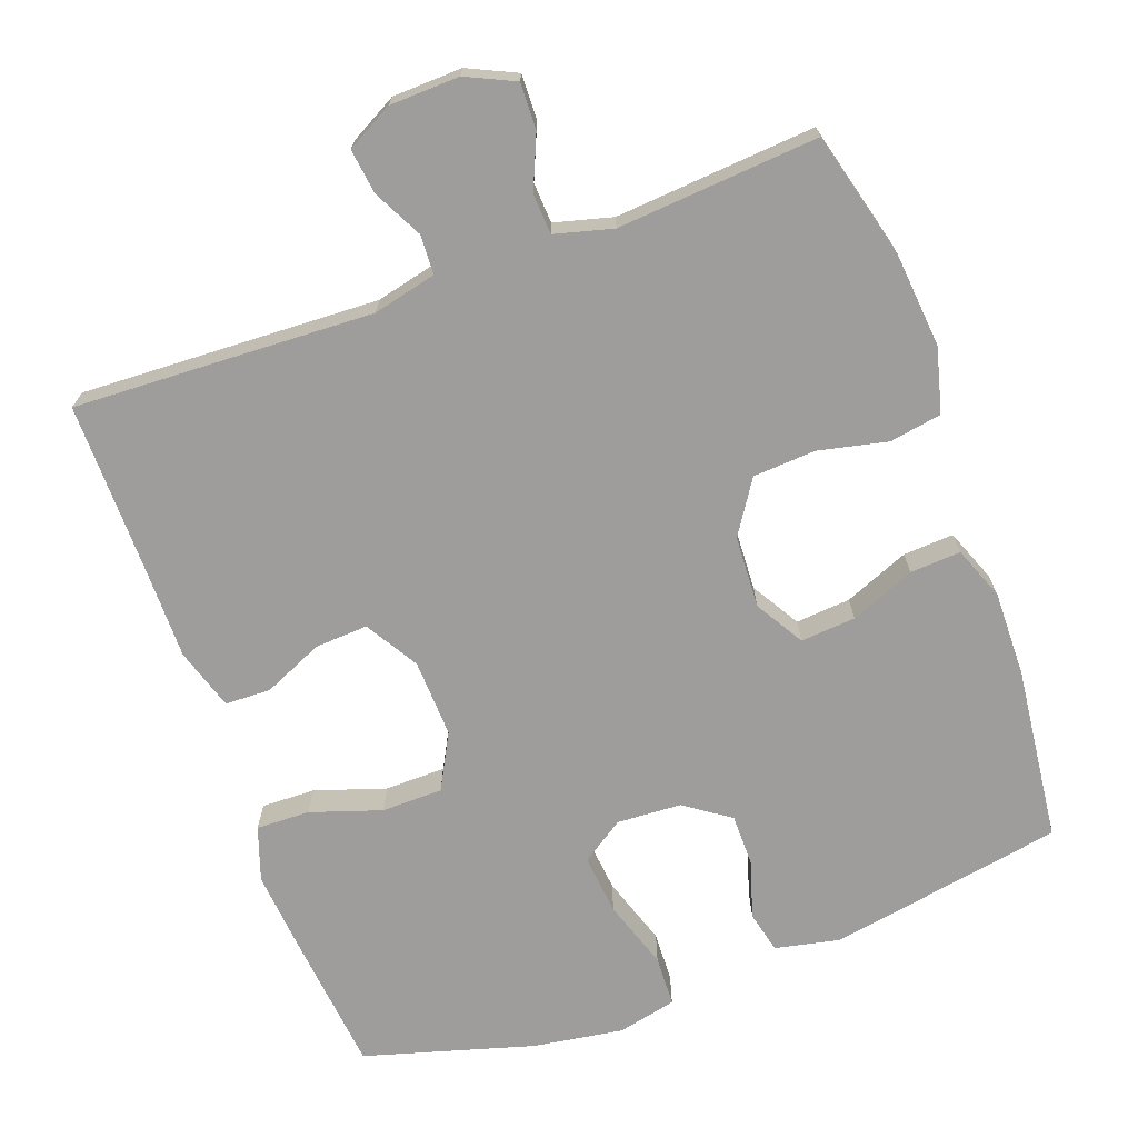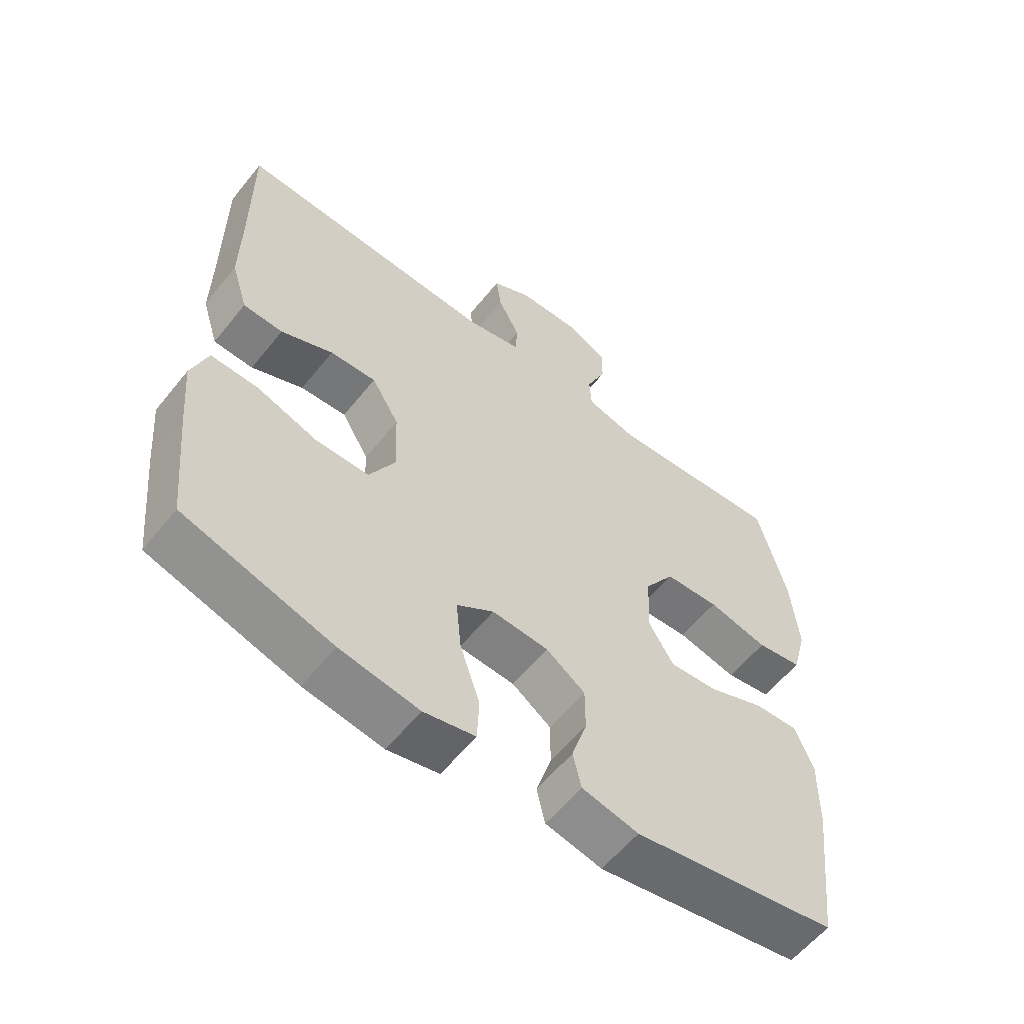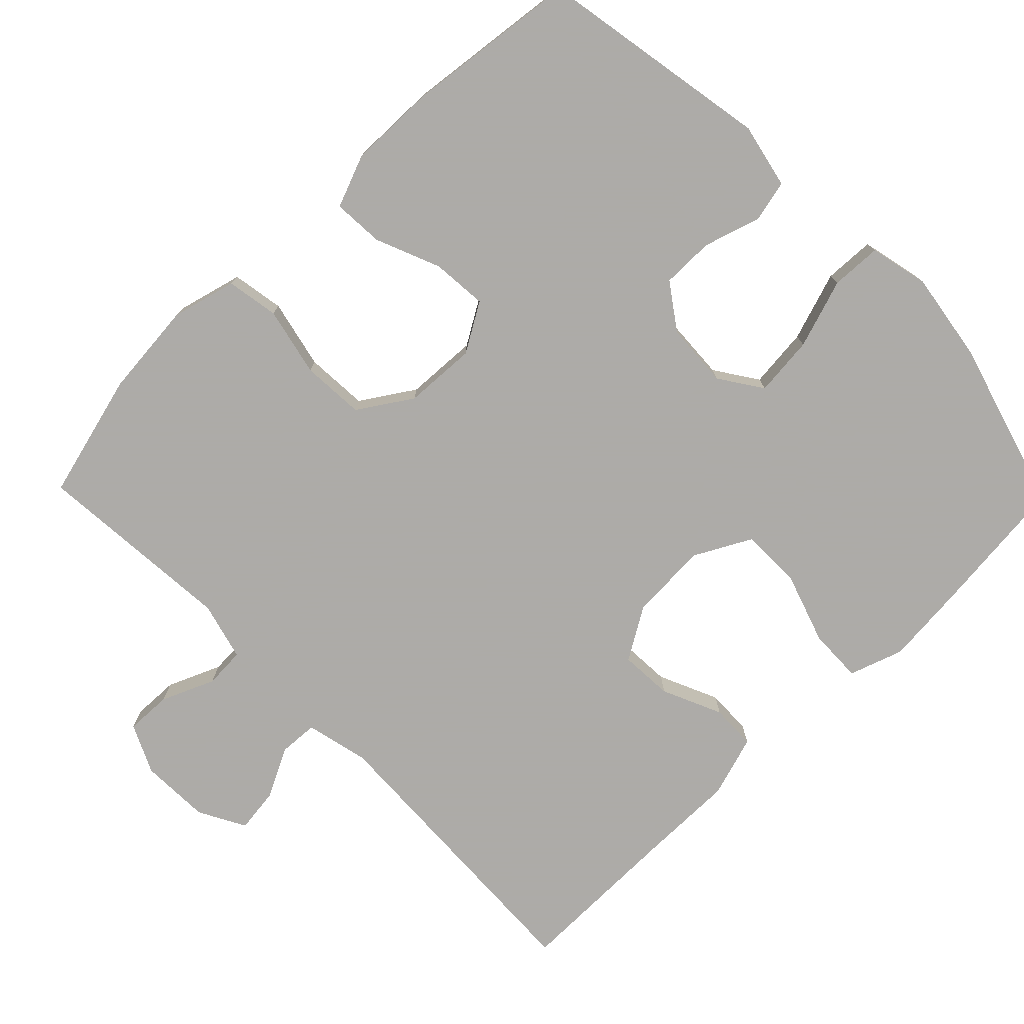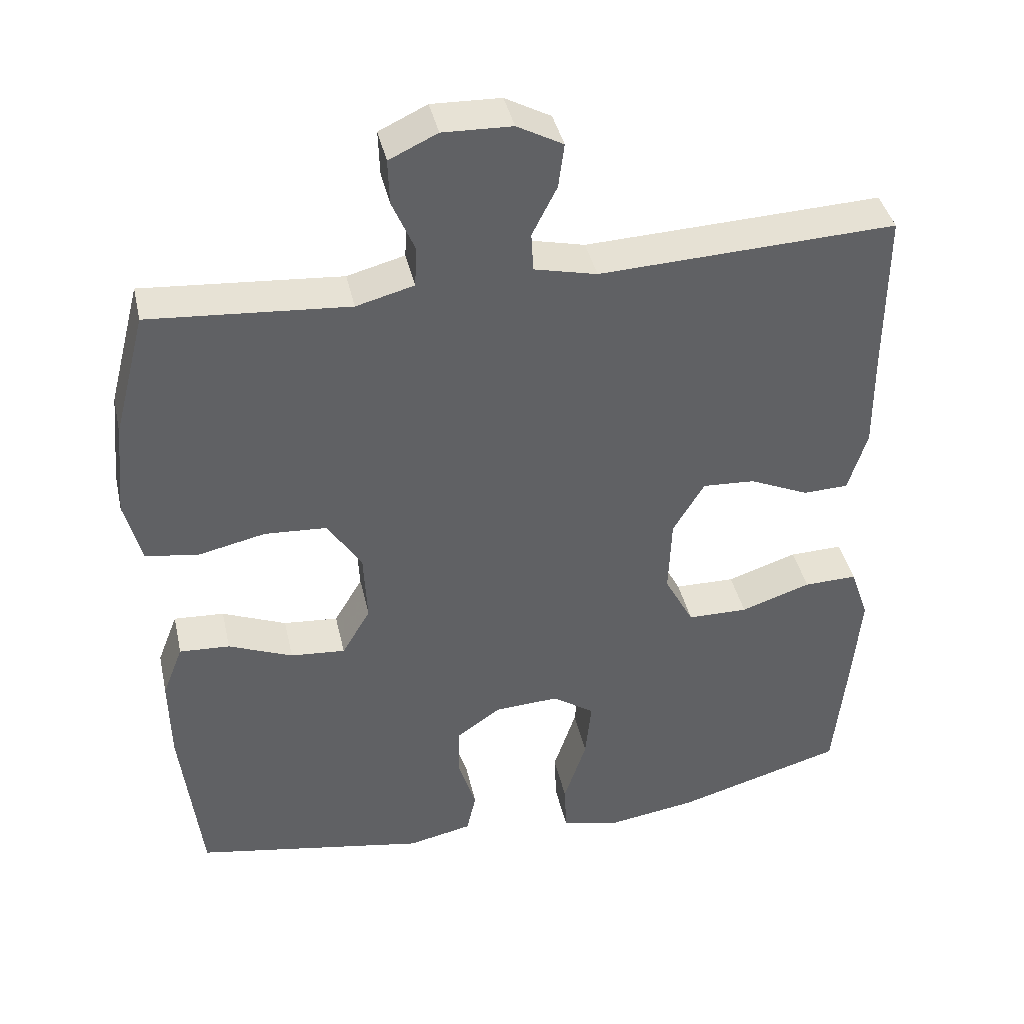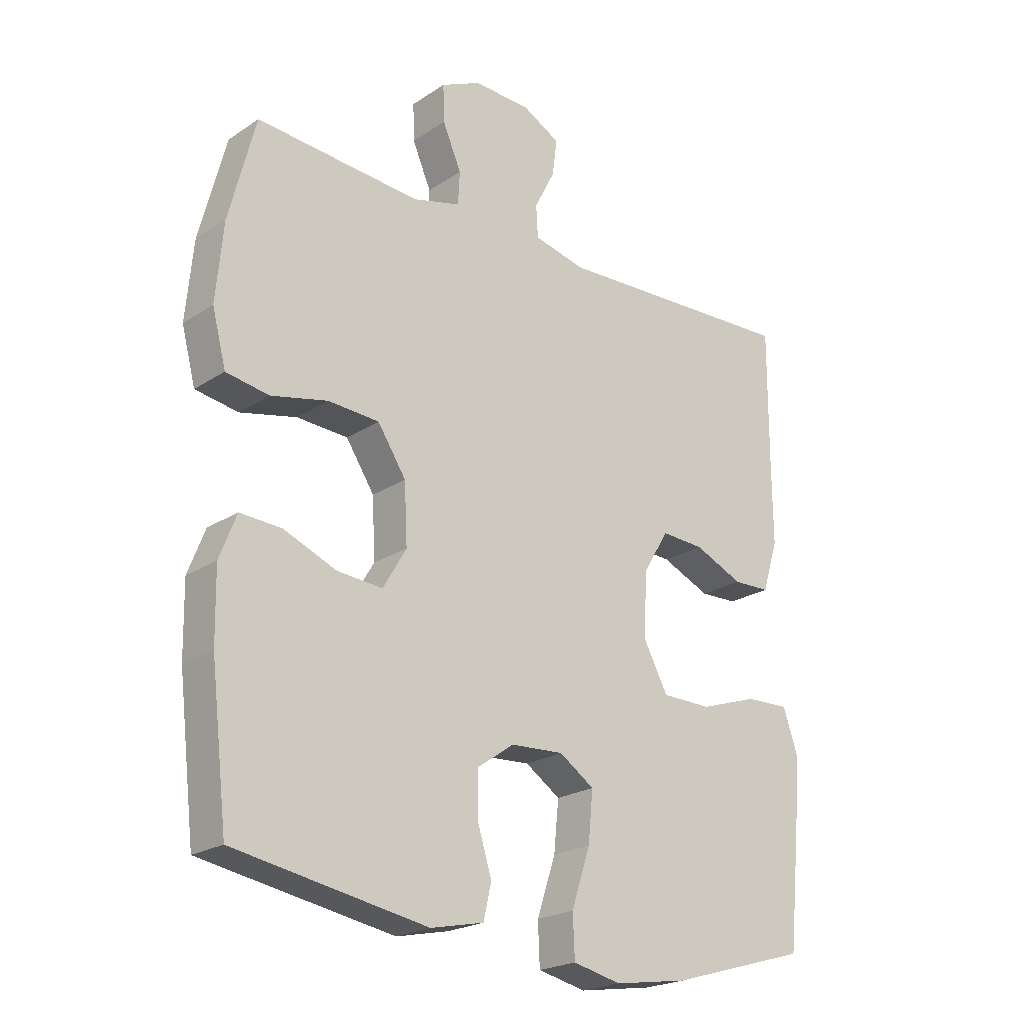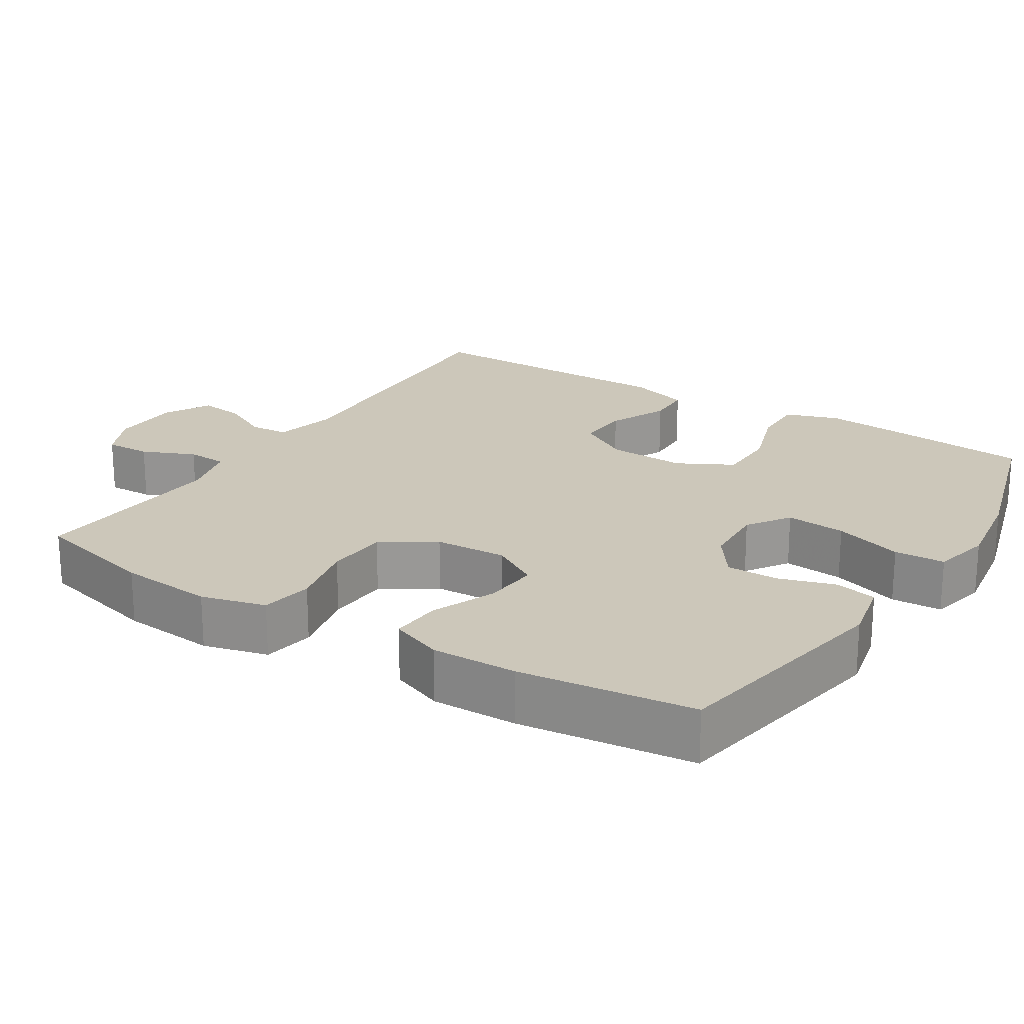
<metadata>
{"format":"obj","ext":"obj","renderer":"f3d","projection":"perspective","resolution":1024,"background":"white","views":[{"elev":-70.4,"azim":20.1,"up":"+Y"},{"elev":-58.8,"azim":-38.5,"up":"+Z"},{"elev":-76.5,"azim":134.4,"up":"+Y"},{"elev":40.2,"azim":167.6,"up":"+Z"},{"elev":-22.0,"azim":138.8,"up":"+Z"},{"elev":21.5,"azim":122.3,"up":"+Y"}]}
</metadata>
<code>
v -0.5 0.07 0.5
v -0.093 0.07 0.482
v -0.007 0.07 0.502
v -0.004 0.07 0.555
v -0.038 0.07 0.622
v -0.046 0.07 0.683
v 0.017 0.07 0.717
v 0.112 0.07 0.72
v 0.178 0.07 0.689
v 0.176 0.07 0.627
v 0.145 0.07 0.555
v 0.148 0.07 0.5
v 0.227 0.07 0.479
v 0.5 0.07 0.5
v 0.544 0.07 0.329
v 0.556 0.07 0.2
v 0.533 0.07 0.112
v 0.462 0.07 0.1
v 0.368 0.07 0.121
v 0.283 0.07 0.116
v 0.236 0.07 0.044
v 0.231 0.07 -0.054
v 0.27 0.07 -0.12
v 0.345 0.07 -0.114
v 0.433 0.07 -0.078
v 0.502 0.07 -0.074
v 0.53 0.07 -0.146
v 0.528 0.07 -0.262
v 0.5 0.07 -0.5
v 0.181 0.07 -0.556
v 0.093 0.07 -0.537
v 0.08 0.07 -0.48
v 0.104 0.07 -0.403
v 0.104 0.07 -0.332
v 0.043 0.07 -0.289
v -0.045 0.07 -0.284
v -0.103 0.07 -0.323
v -0.095 0.07 -0.405
v -0.064 0.07 -0.499
v -0.067 0.07 -0.568
v -0.147 0.07 -0.586
v -0.27 0.07 -0.567
v -0.5 0.07 -0.5
v -0.519 0.07 -0.313
v -0.529 0.07 -0.198
v -0.504 0.07 -0.125
v -0.431 0.07 -0.127
v -0.335 0.07 -0.159
v -0.252 0.07 -0.158
v -0.212 0.07 -0.083
v -0.216 0.07 0.023
v -0.259 0.07 0.095
v -0.331 0.07 0.091
v -0.412 0.07 0.055
v -0.474 0.07 0.057
v -0.5 0.07 0.141
v -0.499 0.07 0.272
v -0.5 0 0.5
v -0.093 0 0.482
v -0.007 0 0.502
v -0.004 0 0.555
v -0.038 0 0.622
v -0.046 0 0.683
v 0.017 0 0.717
v 0.112 0 0.72
v 0.178 0 0.689
v 0.176 0 0.627
v 0.145 0 0.555
v 0.148 0 0.5
v 0.227 0 0.479
v 0.5 0 0.5
v 0.544 0 0.329
v 0.556 0 0.2
v 0.533 0 0.112
v 0.462 0 0.1
v 0.368 0 0.121
v 0.283 0 0.116
v 0.236 0 0.044
v 0.231 0 -0.054
v 0.27 0 -0.12
v 0.345 0 -0.114
v 0.433 0 -0.078
v 0.502 0 -0.074
v 0.53 0 -0.146
v 0.528 0 -0.262
v 0.5 0 -0.5
v 0.181 0 -0.556
v 0.093 0 -0.537
v 0.08 0 -0.48
v 0.104 0 -0.403
v 0.104 0 -0.332
v 0.043 0 -0.289
v -0.045 0 -0.284
v -0.103 0 -0.323
v -0.095 0 -0.405
v -0.064 0 -0.499
v -0.067 0 -0.568
v -0.147 0 -0.586
v -0.27 0 -0.567
v -0.5 0 -0.5
v -0.519 0 -0.313
v -0.529 0 -0.198
v -0.504 0 -0.125
v -0.431 0 -0.127
v -0.335 0 -0.159
v -0.252 0 -0.158
v -0.212 0 -0.083
v -0.216 0 0.023
v -0.259 0 0.095
v -0.331 0 0.091
v -0.412 0 0.055
v -0.474 0 0.057
v -0.5 0 0.141
v -0.499 0 0.272
f 55 56 57
f 54 55 57
f 53 54 57
f 57 1 2
f 53 57 2
f 52 53 2
f 51 52 2 3
f 50 51 3
f 46 47 48
f 45 46 48
f 44 45 48
f 43 44 48
f 42 43 48
f 41 42 48
f 40 41 48
f 39 40 48
f 38 39 48
f 37 38 48 49
f 36 37 49 50
f 31 32 33
f 30 31 33
f 29 30 33
f 28 29 33
f 27 28 33
f 26 27 33
f 25 26 33
f 24 25 33
f 23 24 33 34
f 22 23 34 35
f 17 18 19
f 16 17 19
f 15 16 19
f 14 15 19
f 13 14 19
f 12 13 19 20
f 9 10 11
f 8 9 11
f 7 8 11
f 6 7 11
f 5 6 11
f 4 5 11
f 3 4 11 12
f 50 3 12
f 36 50 12
f 35 36 12
f 22 35 12
f 21 22 12
f 12 20 21
f 114 113 112
f 114 112 111
f 114 111 110
f 59 58 114
f 59 114 110
f 59 110 109
f 60 59 109 108
f 60 108 107
f 105 104 103
f 105 103 102
f 105 102 101
f 105 101 100
f 105 100 99
f 105 99 98
f 105 98 97
f 105 97 96
f 105 96 95
f 106 105 95 94
f 107 106 94 93
f 90 89 88
f 90 88 87
f 90 87 86
f 90 86 85
f 90 85 84
f 90 84 83
f 90 83 82
f 90 82 81
f 91 90 81 80
f 92 91 80 79
f 76 75 74
f 76 74 73
f 76 73 72
f 76 72 71
f 76 71 70
f 77 76 70 69
f 68 67 66
f 68 66 65
f 68 65 64
f 68 64 63
f 68 63 62
f 68 62 61
f 69 68 61 60
f 69 60 107
f 69 107 93
f 69 93 92
f 69 92 79
f 69 79 78
f 78 77 69
f 1 58 59 2
f 2 59 60 3
f 3 60 61 4
f 4 61 62 5
f 5 62 63 6
f 6 63 64 7
f 7 64 65 8
f 8 65 66 9
f 9 66 67 10
f 10 67 68 11
f 11 68 69 12
f 12 69 70 13
f 13 70 71 14
f 14 71 72 15
f 15 72 73 16
f 16 73 74 17
f 17 74 75 18
f 18 75 76 19
f 19 76 77 20
f 20 77 78 21
f 21 78 79 22
f 22 79 80 23
f 23 80 81 24
f 24 81 82 25
f 25 82 83 26
f 26 83 84 27
f 27 84 85 28
f 28 85 86 29
f 29 86 87 30
f 30 87 88 31
f 31 88 89 32
f 32 89 90 33
f 33 90 91 34
f 34 91 92 35
f 35 92 93 36
f 36 93 94 37
f 37 94 95 38
f 38 95 96 39
f 39 96 97 40
f 40 97 98 41
f 41 98 99 42
f 42 99 100 43
f 43 100 101 44
f 44 101 102 45
f 45 102 103 46
f 46 103 104 47
f 47 104 105 48
f 48 105 106 49
f 49 106 107 50
f 50 107 108 51
f 51 108 109 52
f 52 109 110 53
f 53 110 111 54
f 54 111 112 55
f 55 112 113 56
f 56 113 114 57
f 57 114 58 1

</code>
